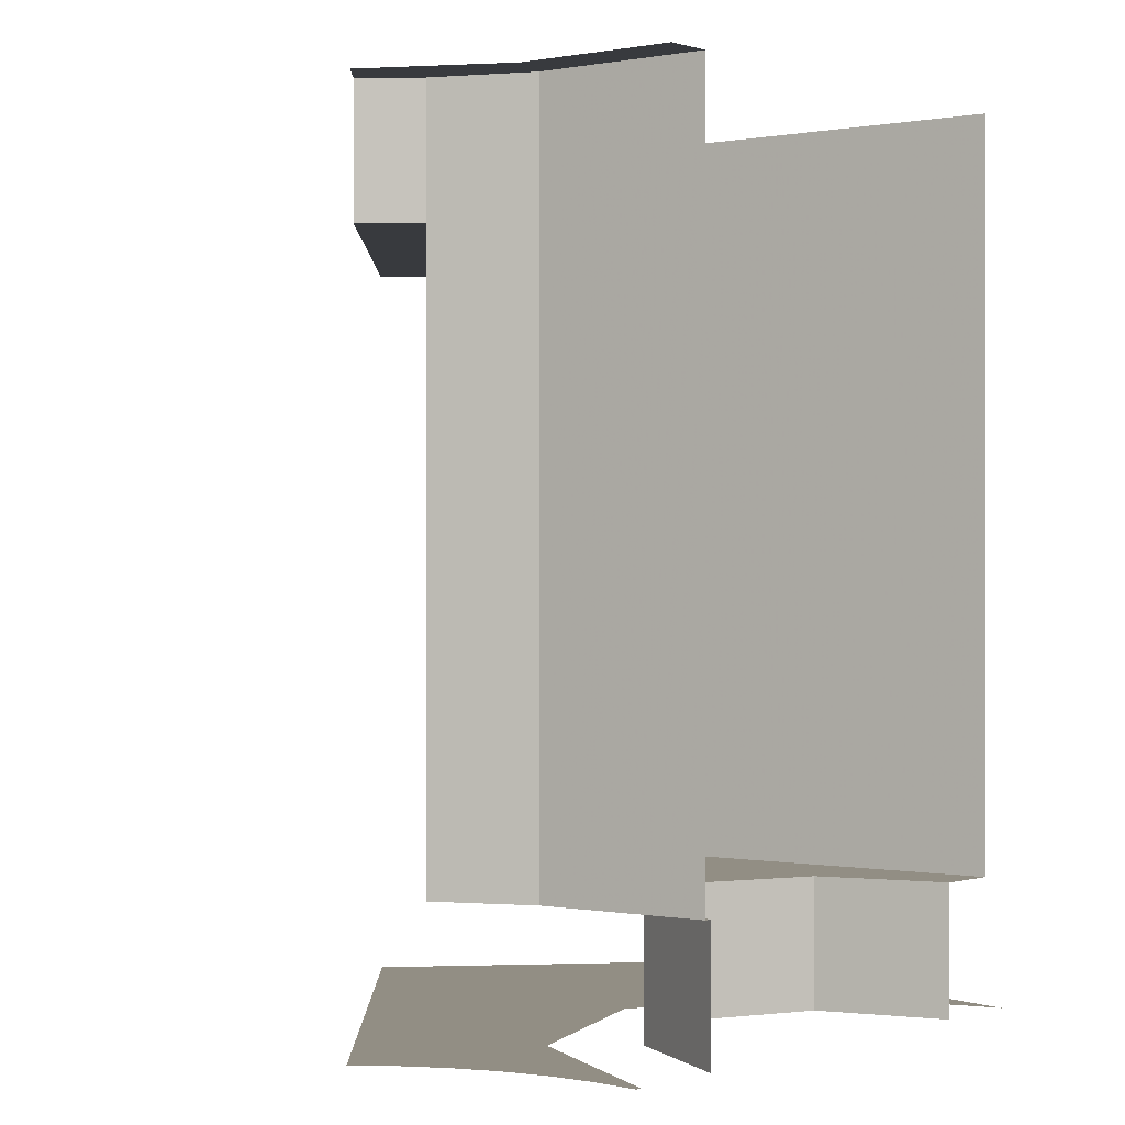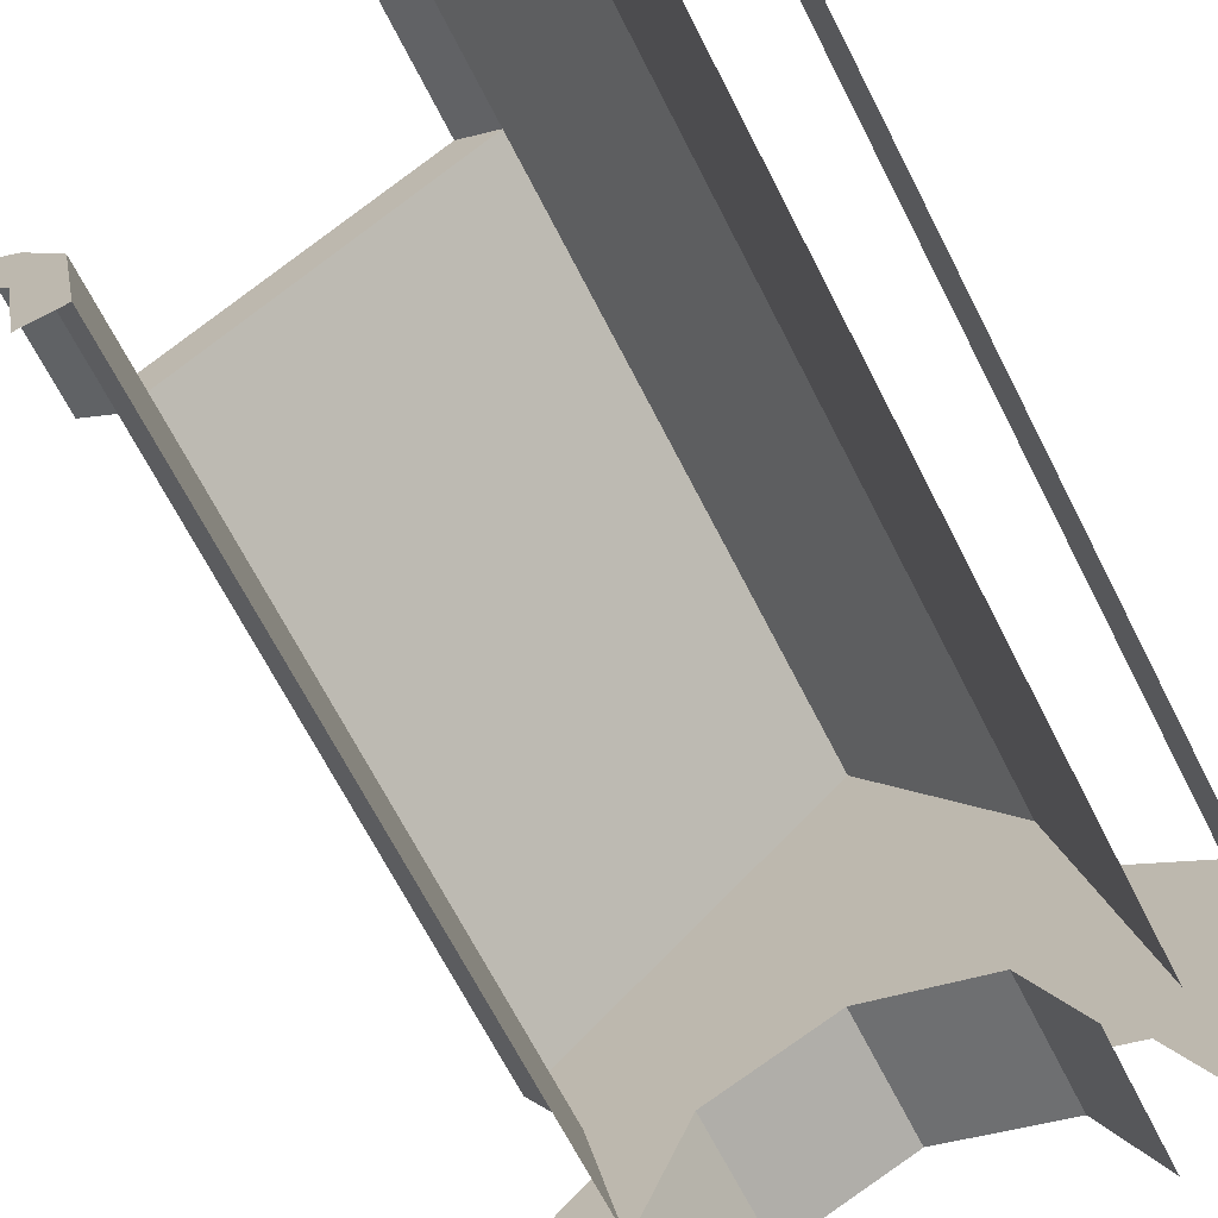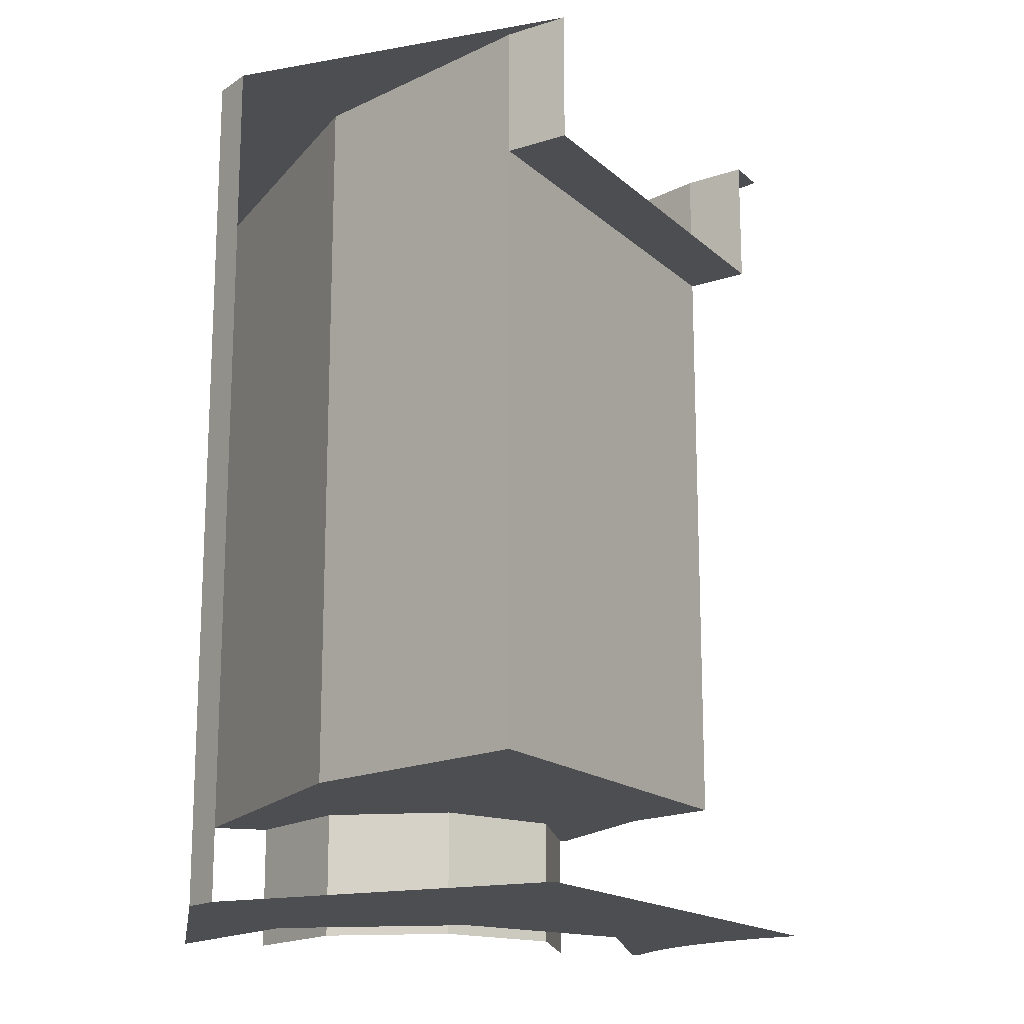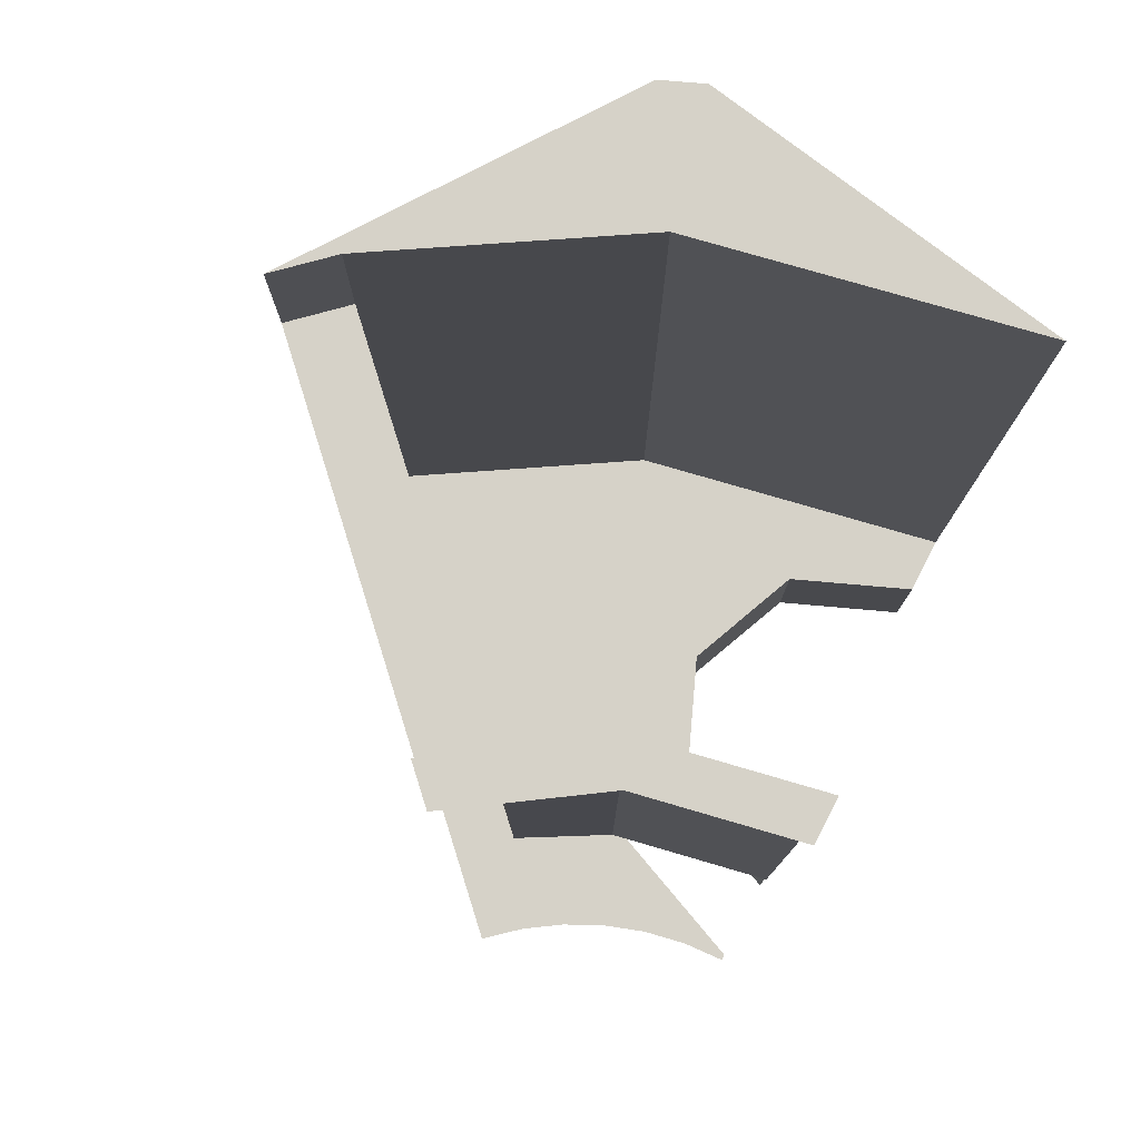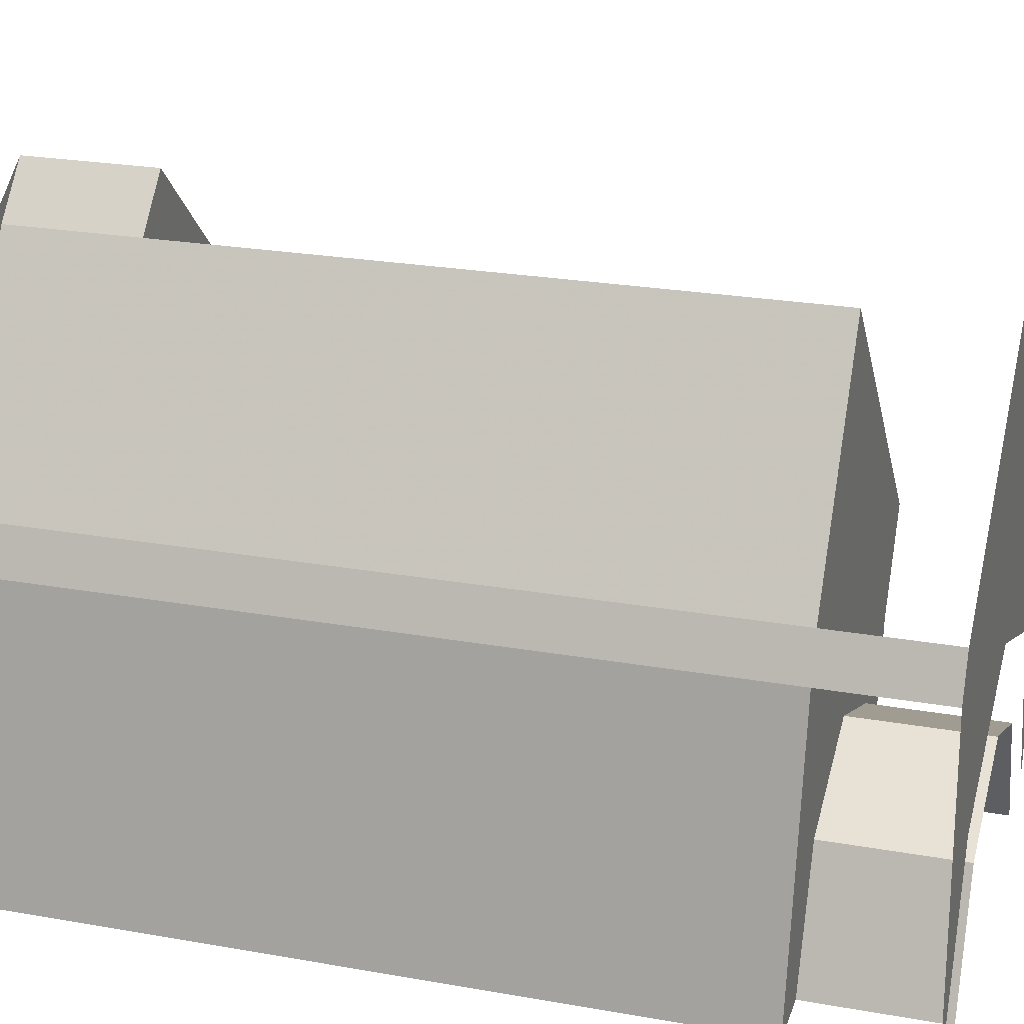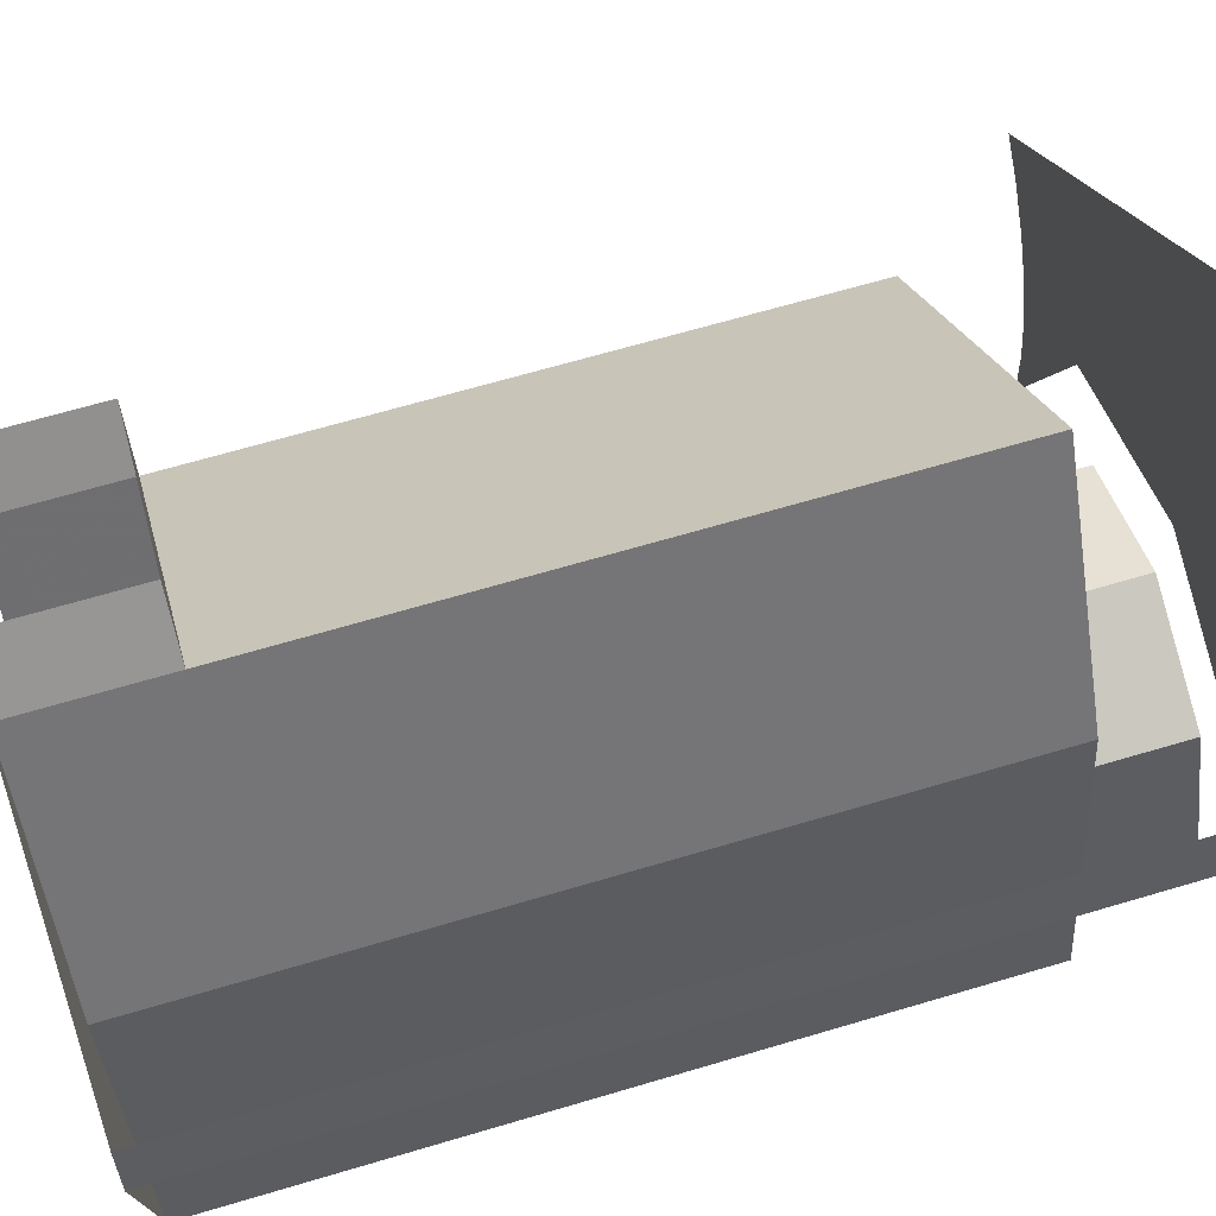
<metadata>
{"format":"obj","ext":"obj","renderer":"f3d","projection":"perspective","resolution":1024,"background":"white","views":[{"elev":-0.1,"azim":-45.8,"up":"+Z"},{"elev":-68.8,"azim":27.2,"up":"+Y"},{"elev":-16.6,"azim":165.6,"up":"+Z"},{"elev":78.0,"azim":-62.5,"up":"+Z"},{"elev":24.2,"azim":106.4,"up":"+Y"},{"elev":66.4,"azim":73.4,"up":"+Y"}]}
</metadata>
<code>
v 0.3966 0.0522 -1
v 0.4 0 -1
v 0.4 0.4 -1
v 0.3864 0.1035 -1
v 0.3966 0.0522 -1
v 0.4 0.4 -1
v 0.3696 0.1531 -1
v 0.3864 0.1035 -1
v 0.4 0.4 -1
v 0.3464 0.2 -1
v 0.3696 0.1531 -1
v 0.4 0.4 -1
v 0.3174 0.2435 -1
v 0.3464 0.2 -1
v 0.4 0.4 -1
v 0.2828 0.2828 -1
v 0.3174 0.2435 -1
v 0.4 0.4 -1
v 0.507 0.2 -0.85
v 0.5656 0.1414 -0.85
v 0.507 0 -0.85
v 0.507 0.2 -0.85
v 0.707 0.2 -0.85
v 0.5656 0.1414 -0.85
v 0.907 0.2 -0.85
v 0.8484 0.1414 -0.85
v 0.707 0.2 -0.85
v 0.907 0.2 -0.85
v 0.907 0 -0.85
v 0.8484 0.1414 -0.85
v 0.8484 0.1414 -0.85
v 0.907 0 -0.85
v 0.907 0 -1
v 0.8484 0.1414 -1
v 0.707 0.2 -0.85
v 0.8484 0.1414 -0.85
v 0.8484 0.1414 -1
v 0.707 0.2 -1
v 0.5656 0.1414 -0.85
v 0.707 0.2 -0.85
v 0.707 0.2 -1
v 0.5656 0.1414 -1
v 0.507 0 -0.85
v 0.5656 0.1414 -0.85
v 0.5656 0.1414 -1
v 0.507 0 -1
v 1.007 0.3 -1
v 0.9191 0.2121 -1
v 1.007 0 -1
v 1.007 0.3 -1
v 0.707 0.3 -1
v 0.9191 0.2121 -1
v 0.407 0.3 -1
v 0.4949 0.2121 -1
v 0.707 0.3 -1
v 0.407 0.3 -1
v 0.407 0 -1
v 0.4949 0.2121 -1
v 0.4026 0.2965 -0.85
v 0.7404 0.6343 -0.85
v 0.7404 0.6343 -0.15
v 0.4026 0.2965 -0.15
v 0.5 0 0
v 0.5 0 -0.85
v 0.462 0.1913 -0.85
v 0.462 0.1913 0
v 0.4026 0.2965 0
v 0.4026 0.2965 -0.15
v 0.3535 0.3535 -0.15
v 0.3535 0.3535 0
v 0.7404 0.6343 -0.15
v 0.7404 0.6343 0
v 0.6895 0.6895 0
v 0.6895 0.6895 -0.15
v 0.975 0 -0.85
v 0.975 0 0
v 0.9008 0.3731 0
v 0.9008 0.3731 -0.85
v 1.049 0.4072 -0.3941
v 1.03 0.4536 -0.3941
v 1.03 0.4536 0
v 1.049 0.4072 0
v 1.03 0.4536 -0.3941
v 1.049 0.4072 -0.3941
v 1.049 0.4072 -1
v 1.03 0.4536 -1
v 0.9008 0.3731 -0.85
v 0.907 0.2 -0.85
v 0.975 0 -0.85
v 0.975 0 -0.85
v 0.907 0.2 -0.85
v 0.907 0 -0.85
v 0.4026 0.2965 0
v 0.3535 0.3535 0
v 0.3182 0.3182 0
v 1.007 0.3 -1
v 1.049 0.4072 -1
v 1.007 0 -1
v 1.03 0.4536 0
v 0.6895 0.6895 0
v 0.7404 0.6343 0
v 1.03 0.4536 0
v 0.7404 0.6343 0
v 0.9008 0.3731 0
v 0.7404 0.6343 -0.15
v 0.7404 0.6343 -0.85
v 0.9008 0.3731 -0.85
v 0.4026 0.2965 -0.15
v 0.462 0.1913 -0.85
v 0.4026 0.2965 -0.85
v 0.707 0.3 -1
v 1.049 0.4072 -1
v 1.007 0.3 -1
v 0.407 0.3 -1
v 0.407 0 -1
v 0.4 0 -1
v 0.4 0.4 -1
v 0.462 0.1913 -0.85
v 0.5 0 -0.85
v 0.507 0 -0.85
v 0.507 0.2 -0.85
v 0.6895 0.6895 -0.15
v 0.3535 0.3535 -0.15
v 0.4026 0.2965 -0.15
v 0.7404 0.6343 -0.15
v 0.462 0.1913 -0.85
v 0.4026 0.2965 -0.15
v 0.4026 0.2965 0
v 0.462 0.1913 0
v 0.9008 0.3731 0
v 0.7404 0.6343 0
v 0.7404 0.6343 -0.15
v 0.9008 0.3731 -0.85
v 0.462 0.1913 0
v 0.4026 0.2965 0
v 0.3182 0.3182 0
v 0.4158 0.1722 0
v 0.5 0 0
v 0.462 0.1913 0
v 0.4158 0.1722 0
v 0.45 0 0
v 0.4 0.4 -1
v 0.712 0.712 -1
v 1.03 0.4536 -1
v 1.049 0.4072 -1
v 0.407 0.3 -1
v 0.4 0.4 -1
v 1.049 0.4072 -1
v 0.707 0.3 -1
v 0.907 0.2 -0.85
v 0.9008 0.3731 -0.85
v 0.7404 0.6343 -0.85
v 0.507 0.2 -0.85
v 0.7404 0.6343 -0.85
v 0.4026 0.2965 -0.85
v 0.462 0.1913 -0.85
v 0.507 0.2 -0.85
v 0.975 0 0
v 1.049 0.4072 0
v 1.03 0.4536 0
v 0.9008 0.3731 0
g mesh7231491
f 1 3 2
f 4 6 5
f 7 9 8
f 10 12 11
f 13 15 14
f 16 18 17
g mesh7231493
f 19 21 20
f 22 24 23
f 25 27 26
f 28 30 29
g mesh7231496
f 31 33 32
f 33 31 34
f 35 37 36
f 37 35 38
f 39 41 40
f 41 39 42
f 43 45 44
f 45 43 46
g mesh7231498
f 47 49 48
f 50 52 51
f 53 55 54
f 56 58 57
g mesh7231501
f 59 60 61
f 61 62 59
g mesh7231503
f 63 64 65
f 65 66 63
g mesh7231505
f 67 68 69
f 69 70 67
g mesh7231507
f 71 72 73
f 73 74 71
g mesh7231509
f 75 76 77
f 77 78 75
g mesh7231511
f 79 80 81
f 81 82 79
g mesh7231513
f 83 84 85
f 85 86 83
f 87 88 89
f 90 91 92
f 93 94 95
f 96 97 98
f 99 100 101
f 102 103 104
f 105 106 107
f 108 109 110
f 111 112 113
f 114 115 116
f 116 117 114
f 118 119 120
f 120 121 118
f 122 123 124
f 124 125 122
f 126 127 128
f 128 129 126
f 130 131 132
f 132 133 130
f 134 135 136
f 136 137 134
f 138 139 140
f 140 141 138
f 142 143 144
f 144 145 142
f 146 147 148
f 148 149 146
f 150 151 152
f 152 153 150
f 154 155 156
f 156 157 154
f 158 159 160
f 160 161 158

</code>
